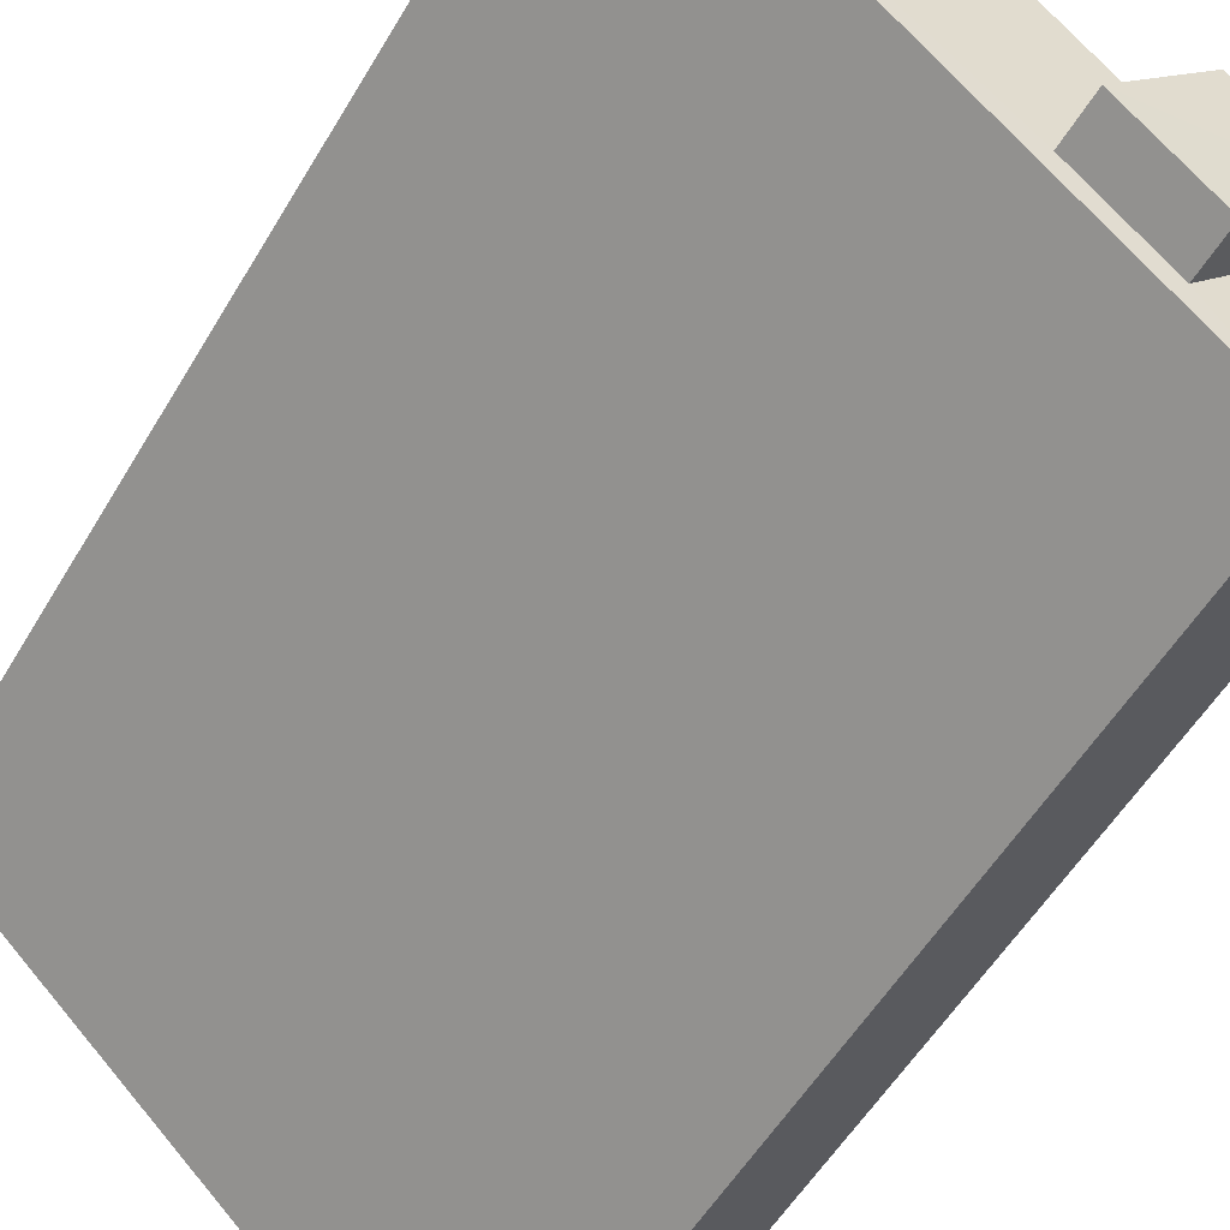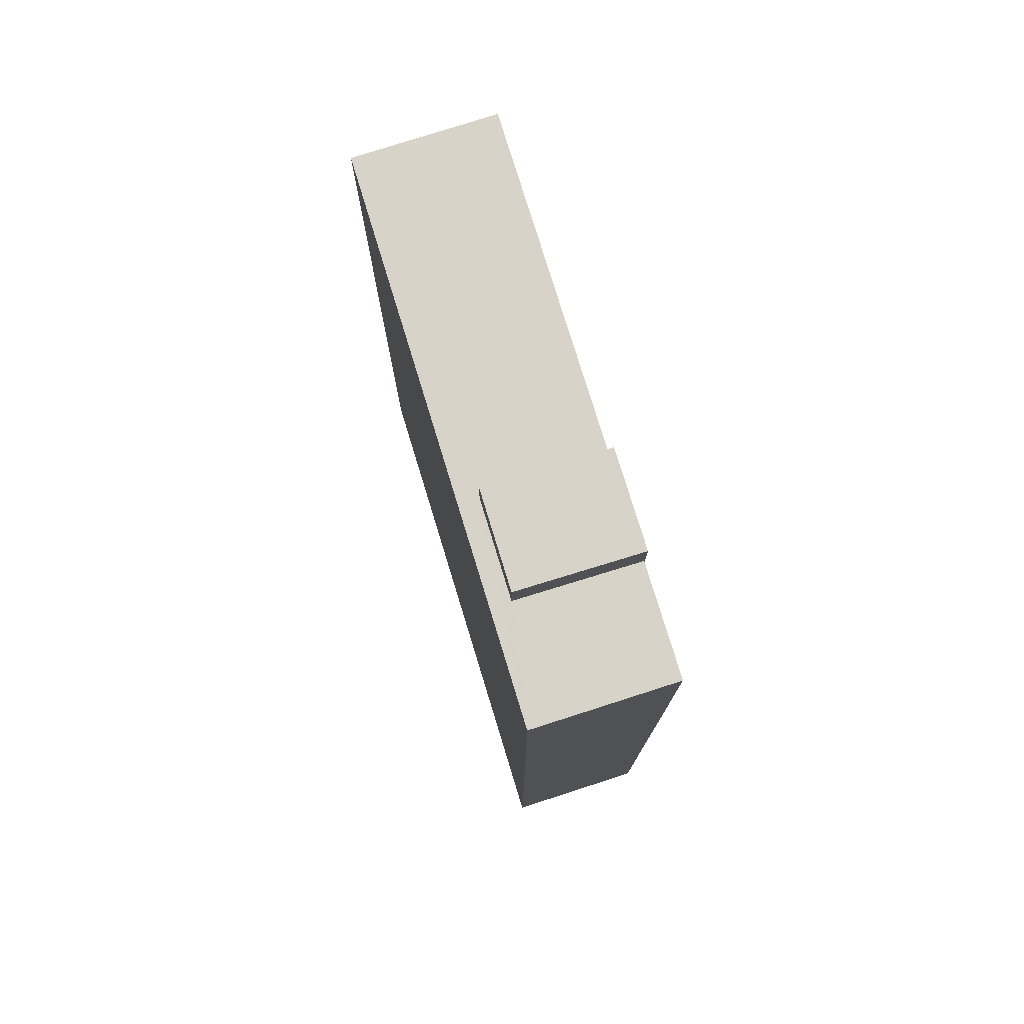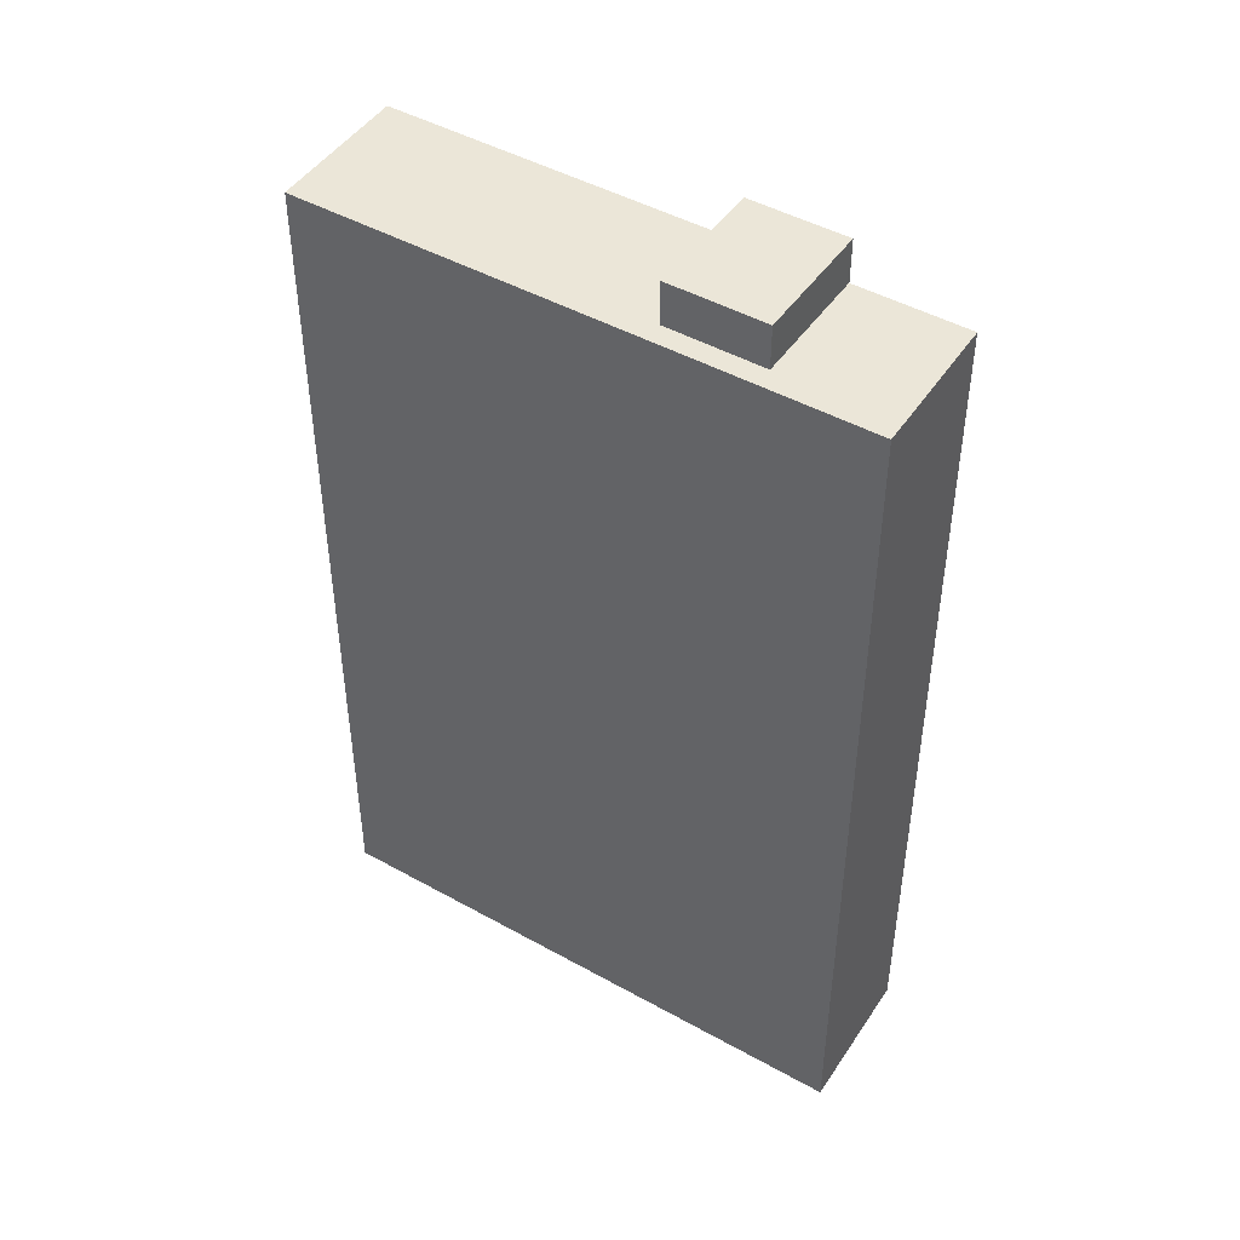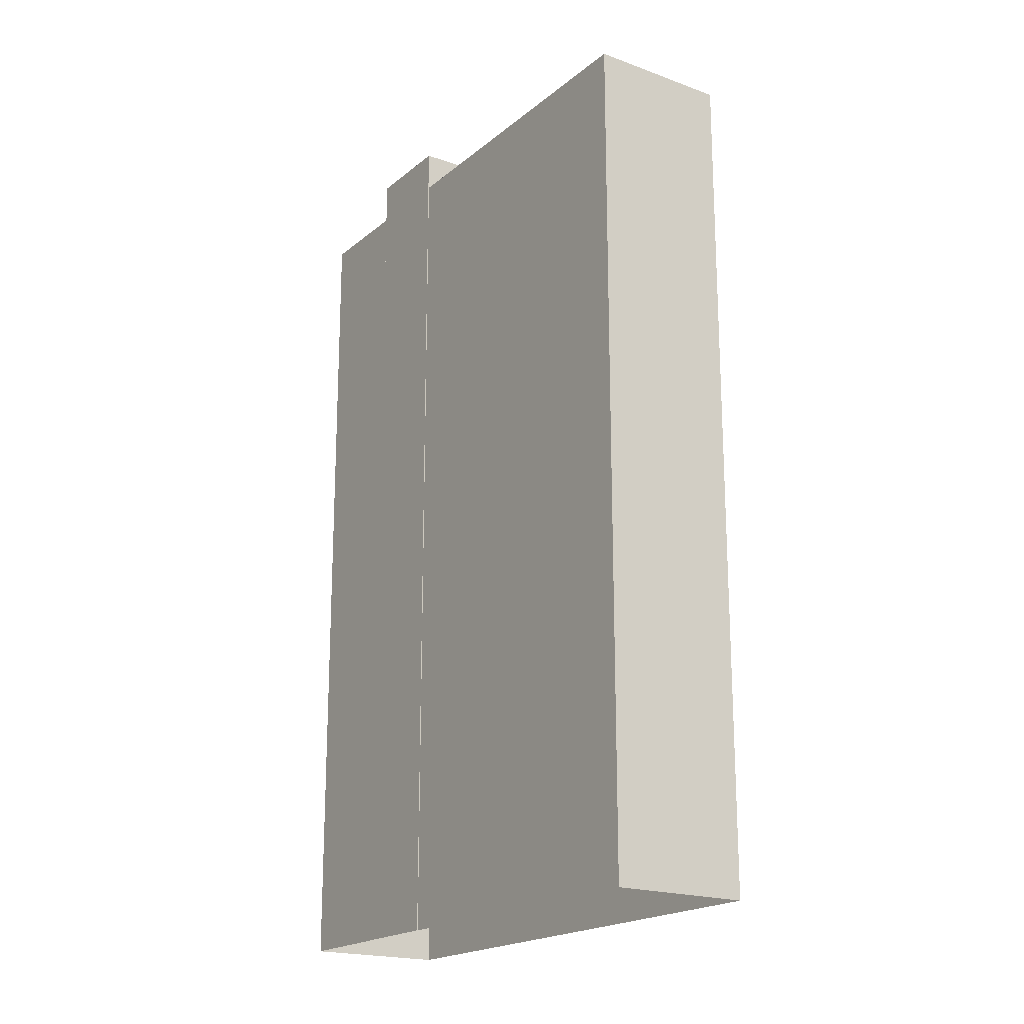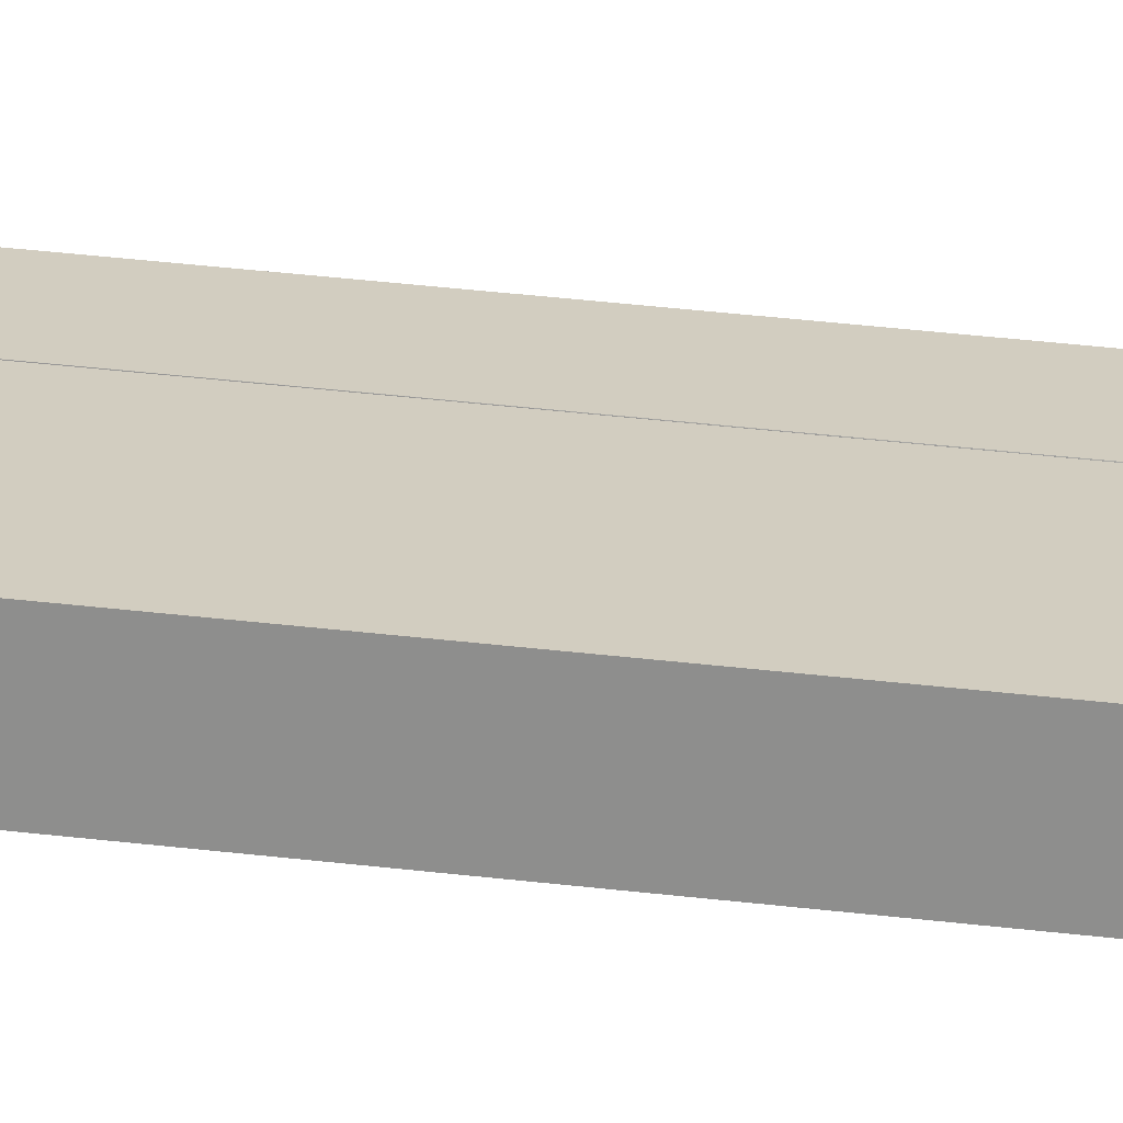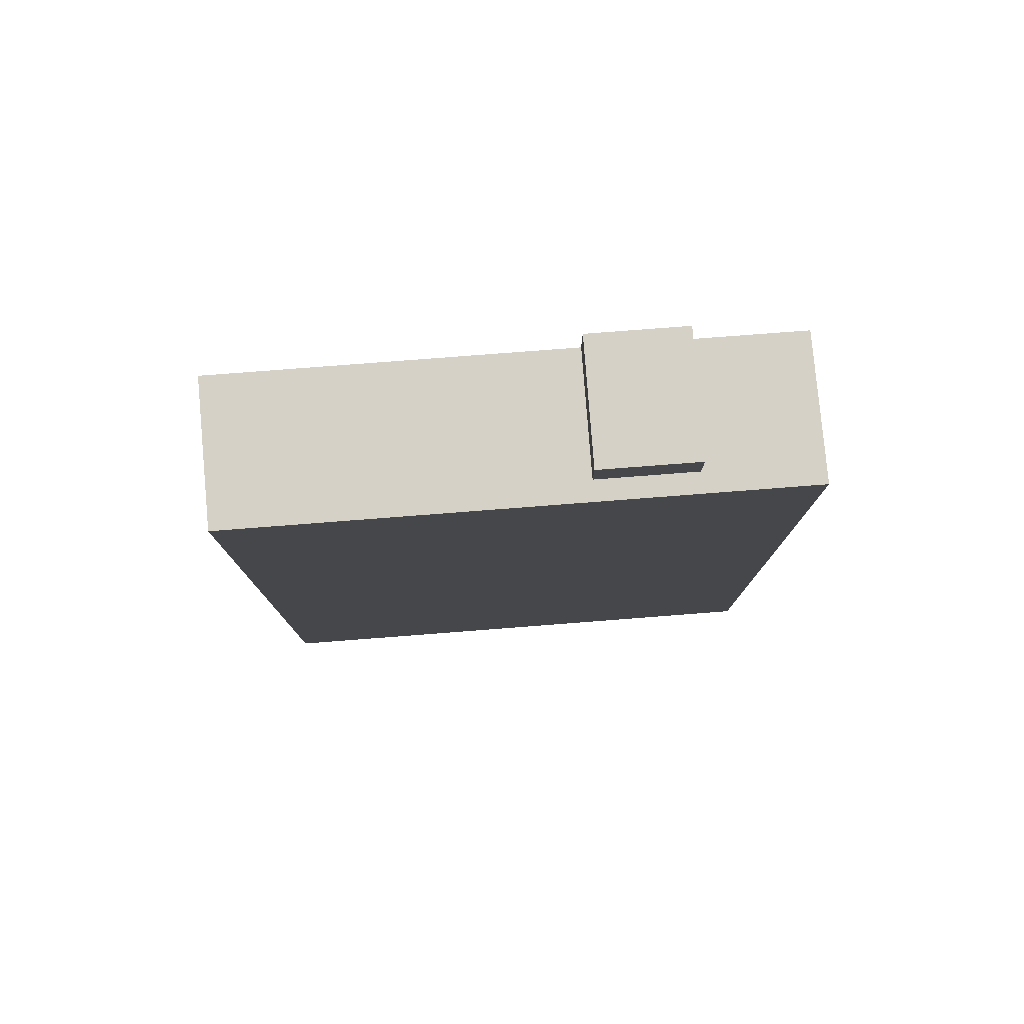
<metadata>
{"format":"obj","ext":"obj","renderer":"f3d","projection":"perspective","resolution":1024,"background":"white","views":[{"elev":-53.0,"azim":-29.6,"up":"+Y"},{"elev":77.2,"azim":29.9,"up":"+Z"},{"elev":46.3,"azim":-10.6,"up":"+Z"},{"elev":-19.3,"azim":-166.9,"up":"+Z"},{"elev":66.9,"azim":-84.2,"up":"+Y"},{"elev":79.6,"azim":-47.5,"up":"+Z"}]}
</metadata>
<code>
v -6155 -3.656e+04 4.285
v -6154 -3.656e+04 4.283
v -6160 -3.655e+04 4.286
v -6158 -3.655e+04 4.286
v -6154 -3.656e+04 4.284
v -6152 -3.656e+04 4.284
v -6155 -3.656e+04 4.285
v -6154 -3.656e+04 4.284
v -6154 -3.656e+04 17.59
v -6155 -3.656e+04 17.59
v -6156 -3.656e+04 17.59
v -6155 -3.656e+04 17.59
v -6155 -3.656e+04 16.97
v -6152 -3.656e+04 16.97
v -6154 -3.656e+04 16.97
v -6154 -3.656e+04 16.97
v -6158 -3.655e+04 16.97
v -6160 -3.655e+04 16.97
v -6156 -3.656e+04 16.97
v -6155 -3.656e+04 16.97
f 1 2 3
f 3 4 1
f 5 6 2
f 7 8 5
f 7 5 1
f 1 5 2
f 9 10 11
f 12 9 11
f 13 14 15
f 14 13 16
f 17 18 19
f 20 17 19
f 18 16 19
f 19 16 13
f 19 11 20
f 1 20 7
f 7 20 10
f 20 11 10
f 9 8 7
f 10 9 7
f 12 15 9
f 9 15 8
f 12 13 15
f 8 15 5
f 19 12 11
f 19 13 12
f 16 3 2
f 16 18 3
f 18 4 3
f 18 17 4
f 5 14 6
f 5 15 14
f 20 4 17
f 20 1 4
f 16 2 6
f 14 16 6

</code>
